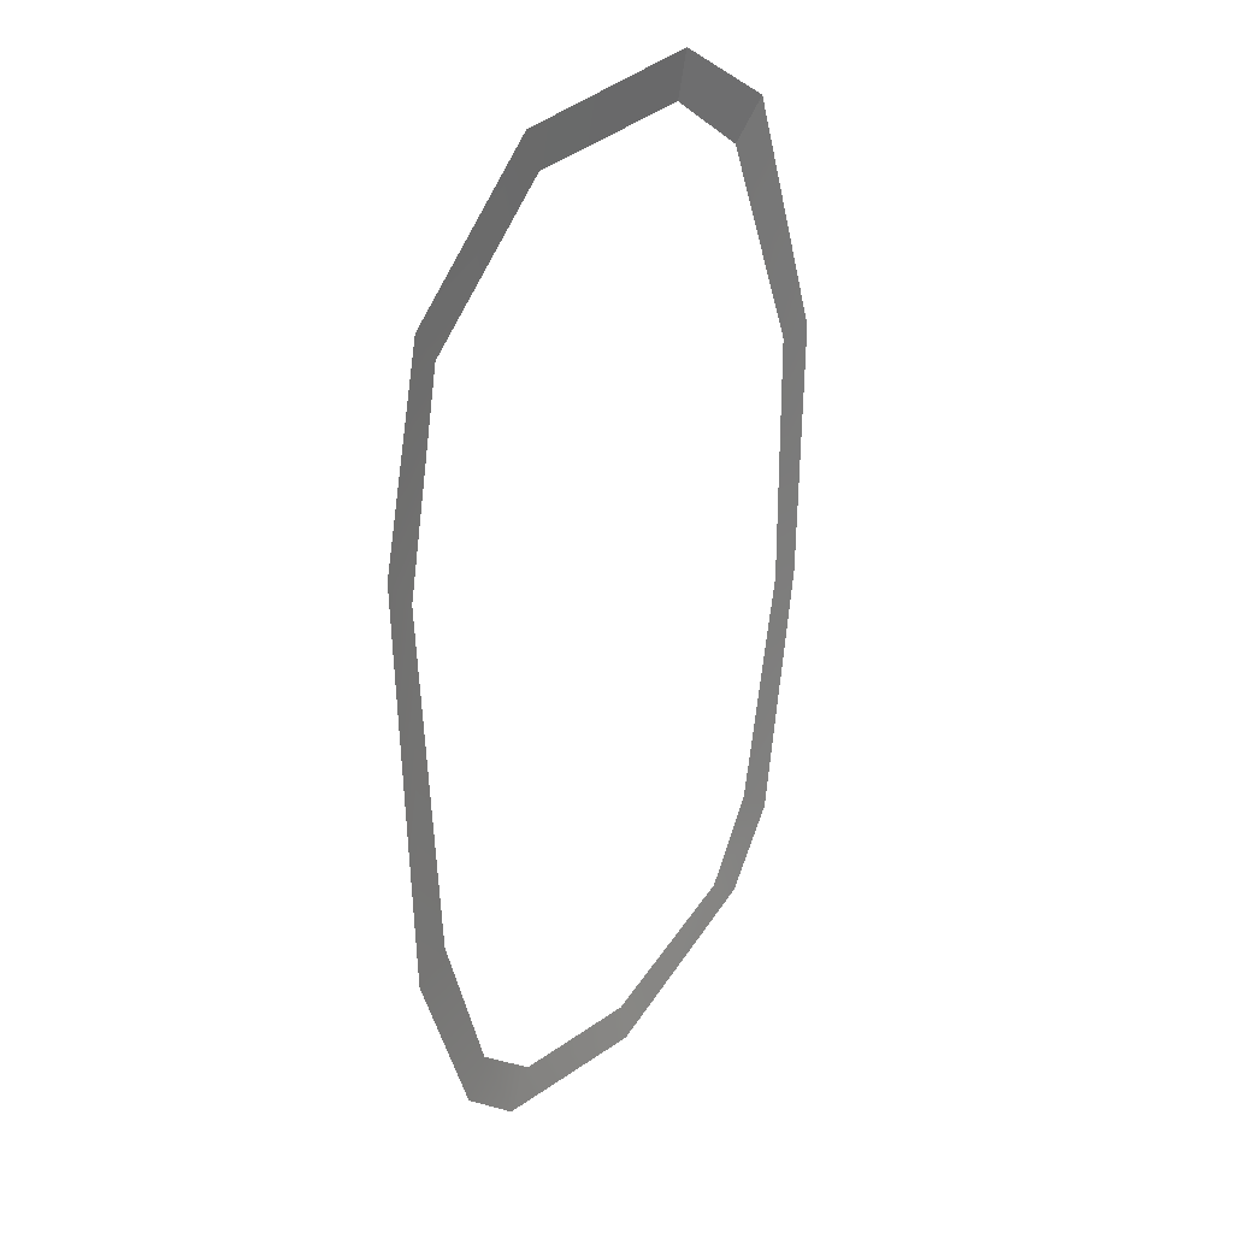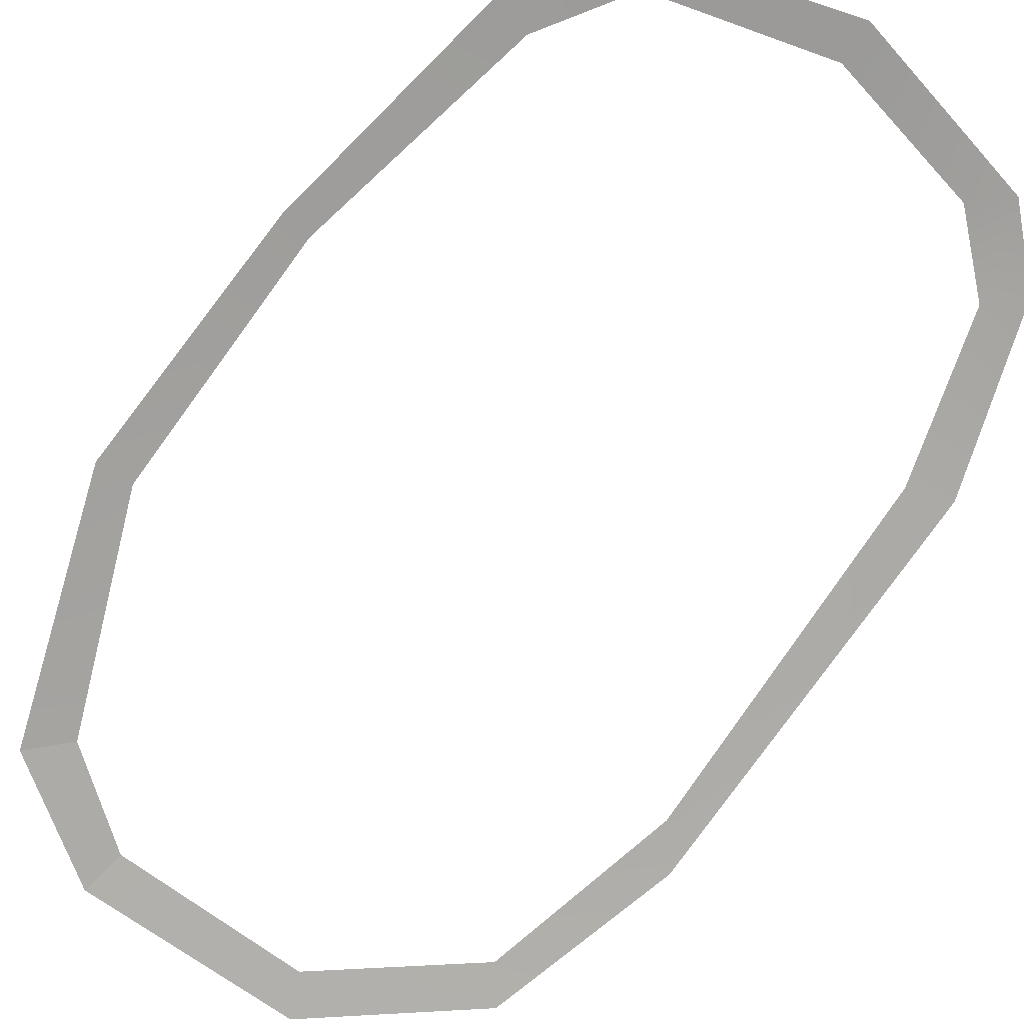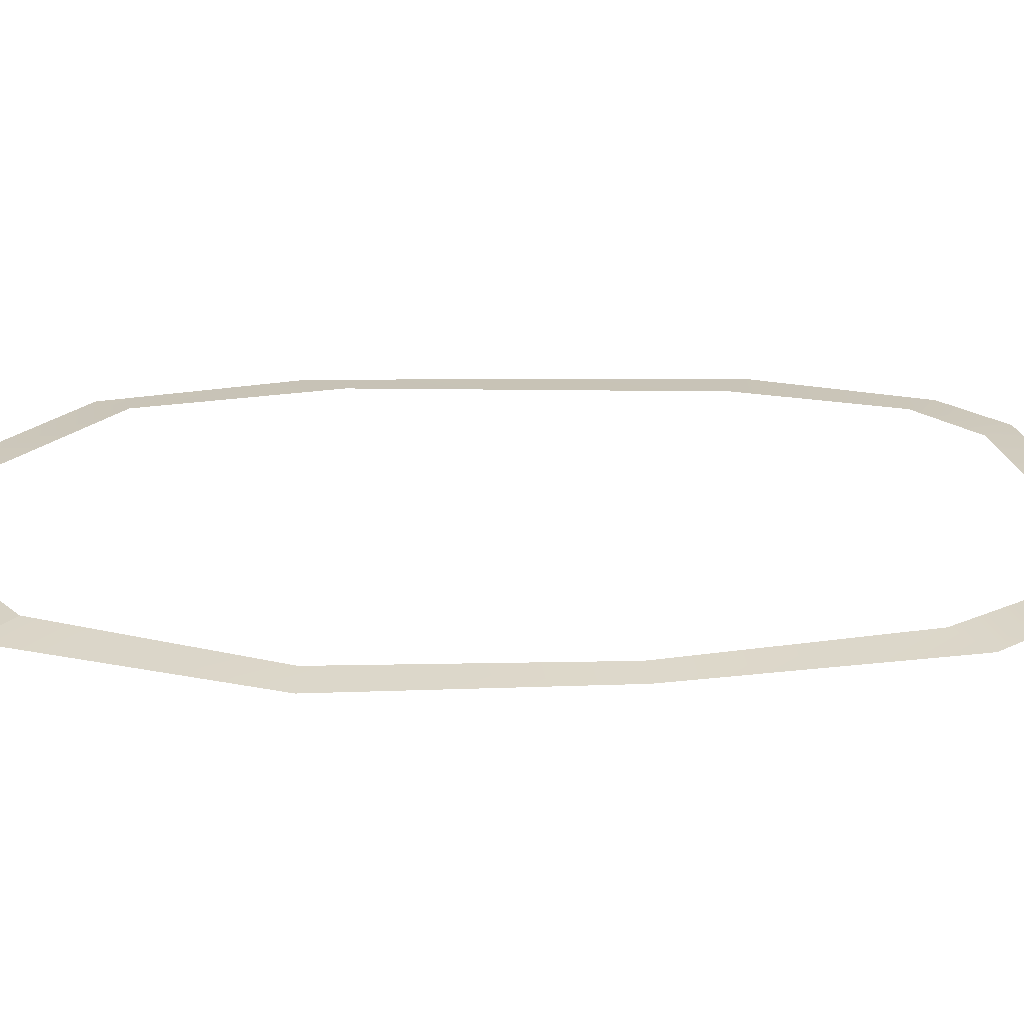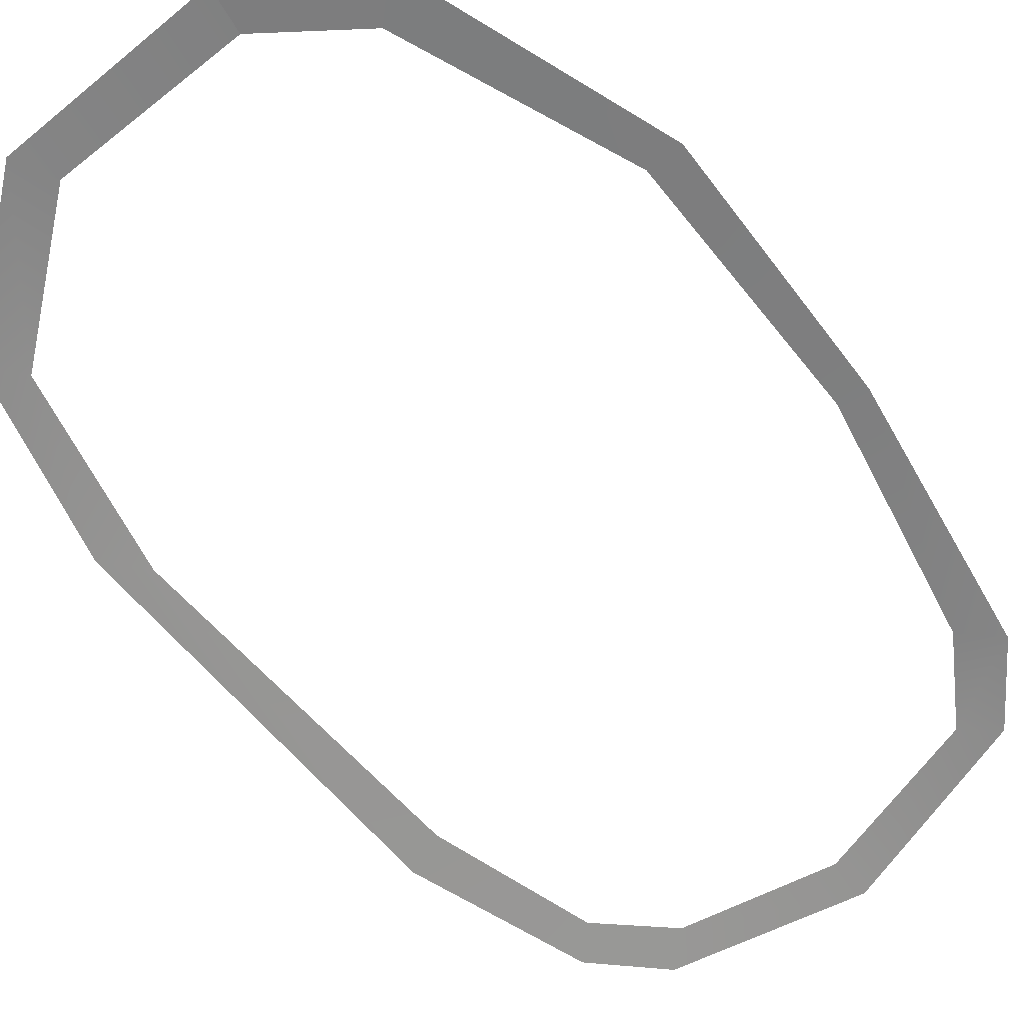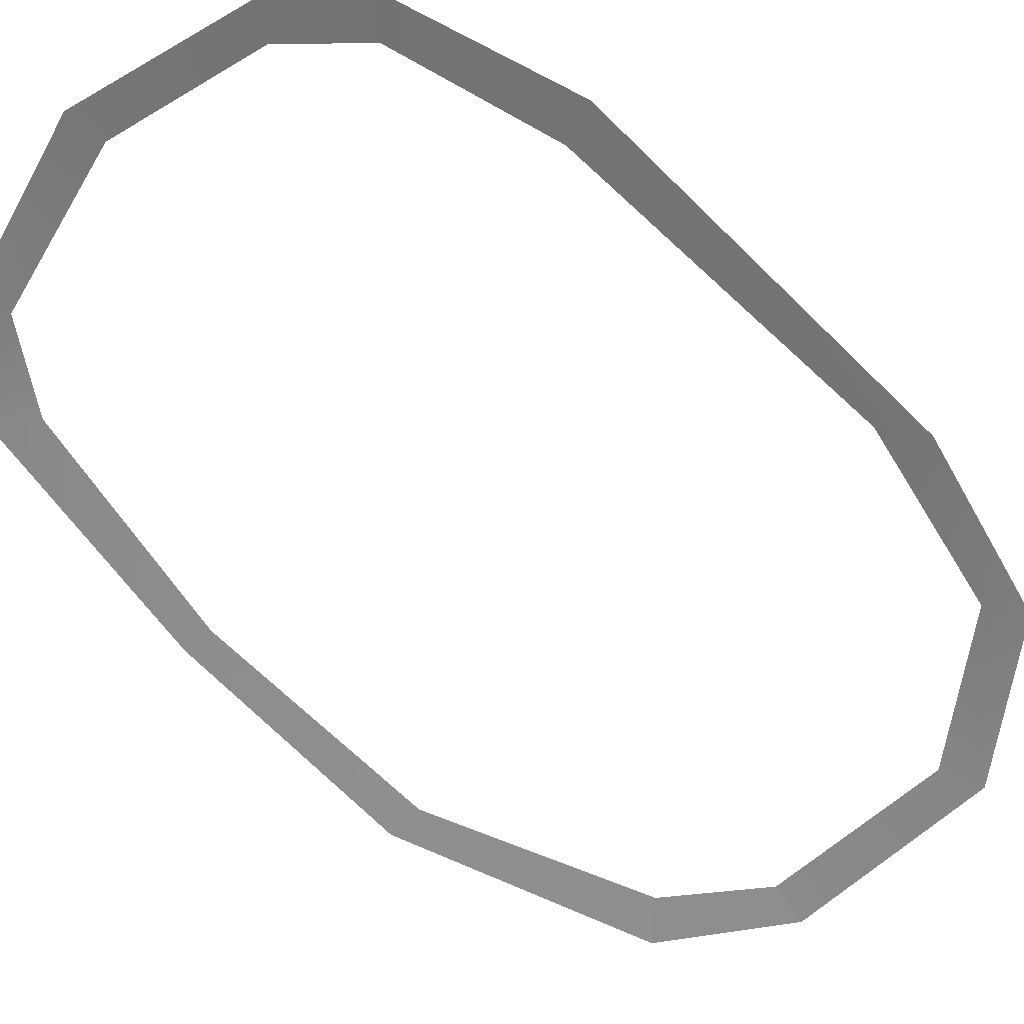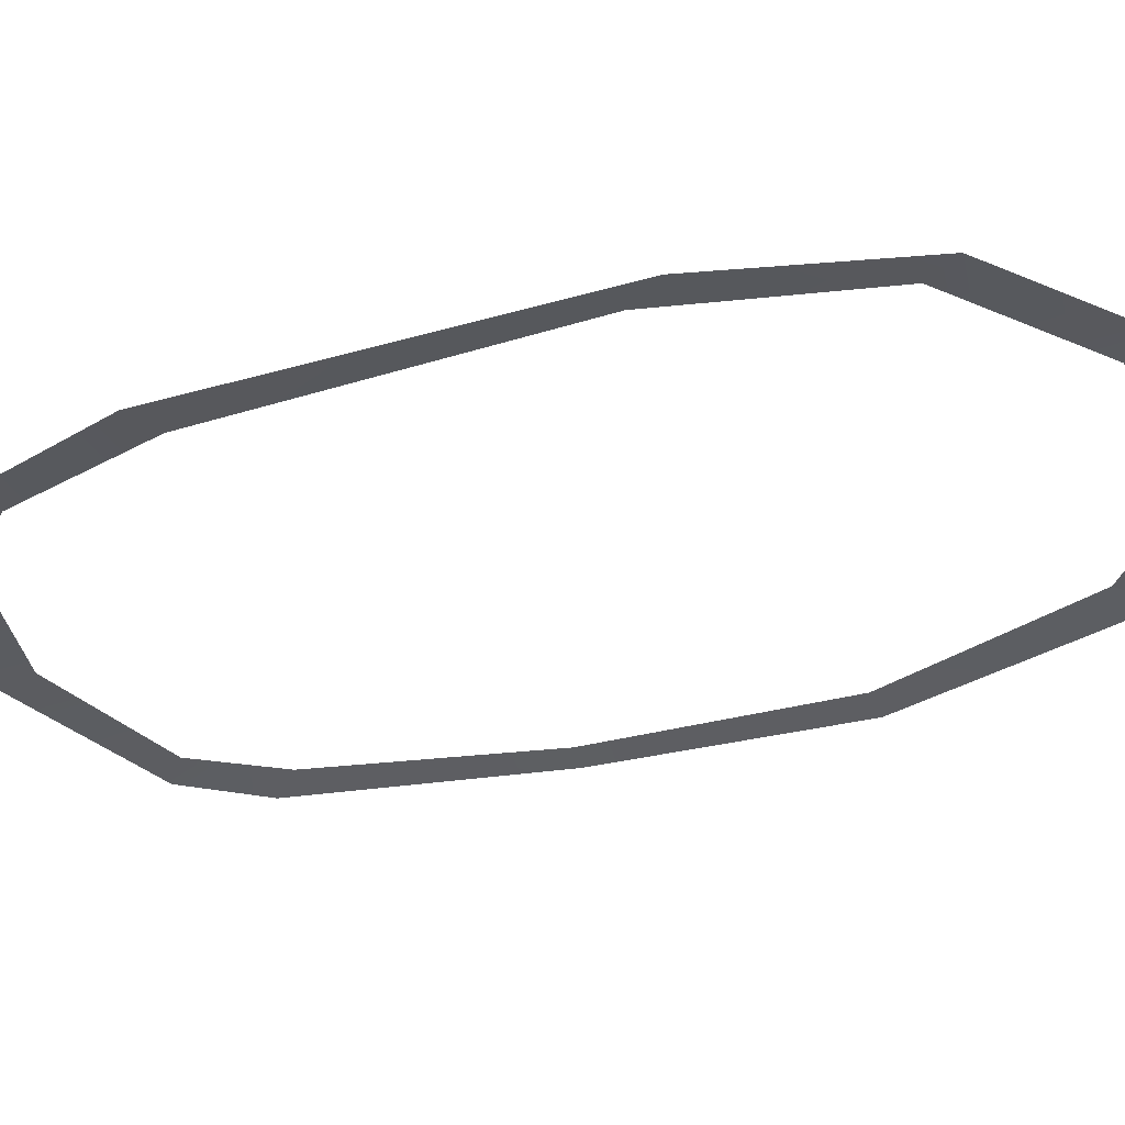
<metadata>
{"format":"obj","ext":"obj","renderer":"f3d","projection":"perspective","resolution":1024,"background":"white","views":[{"elev":31.2,"azim":-54.3,"up":"+Z"},{"elev":-74.3,"azim":143.5,"up":"+Y"},{"elev":25.0,"azim":87.8,"up":"+Y"},{"elev":-63.7,"azim":38.2,"up":"+Y"},{"elev":-60.5,"azim":-137.4,"up":"+Y"},{"elev":-33.6,"azim":-70.1,"up":"+Y"}]}
</metadata>
<code>
g mountain_C_grass_edge_LOD1
v 6.262 0.1 -9.162
v 7.236 9.654e-08 -10.04
v 8.336 1.491e-06 -2.648
v 7.521 0.1 -2.565
v 4.815 0.1 -11.44
v 5.741 -6.892e-07 -12.12
v 0.3574 -1.489e-06 -13.93
v 0.2557 0.1 -12.83
v -3.913 0.1 -12.01
v -4.789 -1.858e-06 -12.86
v -5.681 0.1 -10.4
v -6.475 -2.055e-06 -11.23
v -8.132 -1.914e-06 -6.459
v -7.026 0.1 -6.015
v -7.611 0.1 3.887
v -8.49 -1.319e-06 4.93
v -6.486 0.1 9.35
v -7.219 6.146e-07 10.28
v -3.331 2.663e-06 13.54
v -2.787 0.1 12.41
v 2.659 3.704e-06 13.7
v 2.468 0.1 12.45
v 2.468 0.1 12.45
v 4.948 0.1 10.66
v 5.927 3.767e-06 11.63
v 2.659 3.704e-06 13.7
v 4.948 0.1 10.66
v 7.468 0.1 4.609
v 8.47 2.867e-06 4.639
v 5.927 3.767e-06 11.63
g mountain_C_grass_edge_LOD1_0
f 3 2 1
f 4 3 1
f 1 2 5
f 2 6 5
f 5 6 7
f 8 5 7
f 9 8 7
f 10 9 7
f 11 9 10
f 12 11 10
f 11 12 13
f 14 11 13
f 15 14 13
f 16 15 13
f 17 15 16
f 18 17 16
f 17 18 19
f 20 17 19
f 20 19 21
f 22 20 21
f 25 24 23
f 26 25 23
f 29 28 27
f 30 29 27
f 29 3 28
f 3 4 28

</code>
